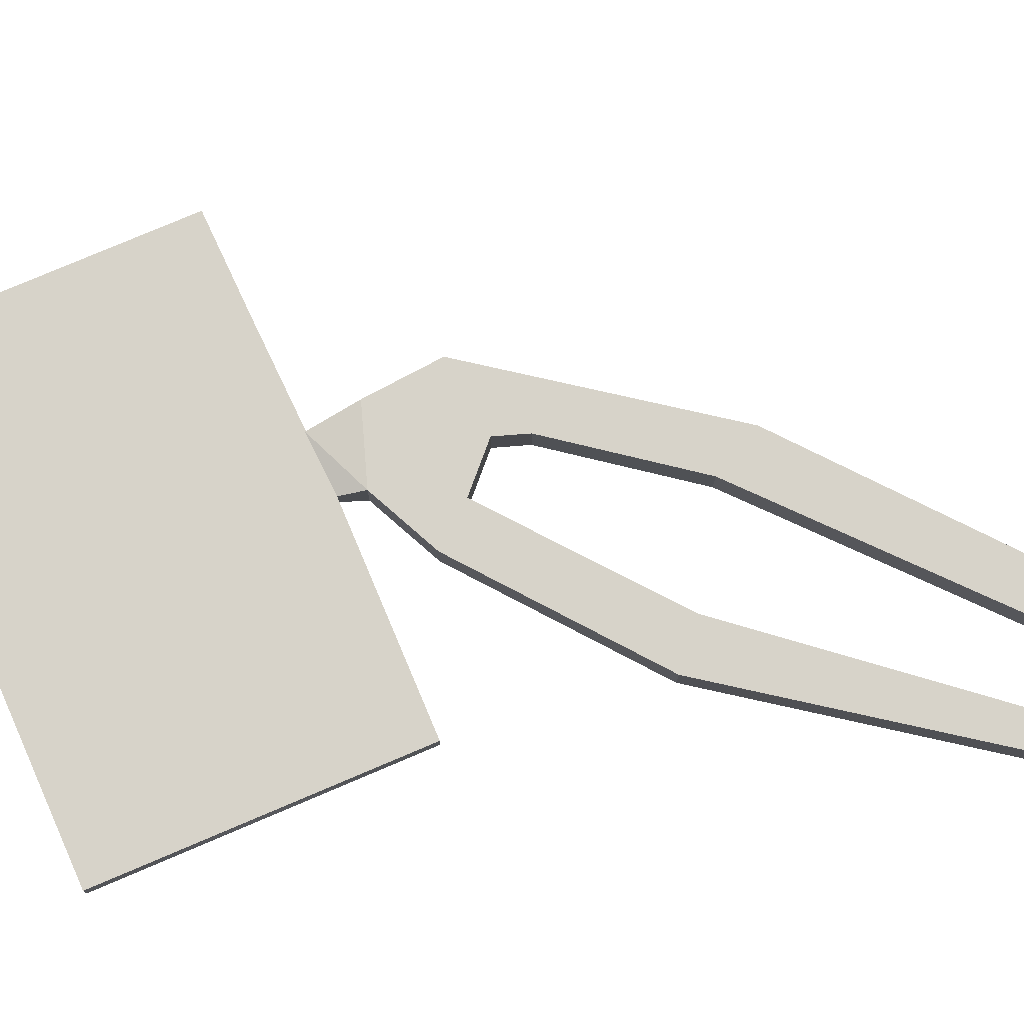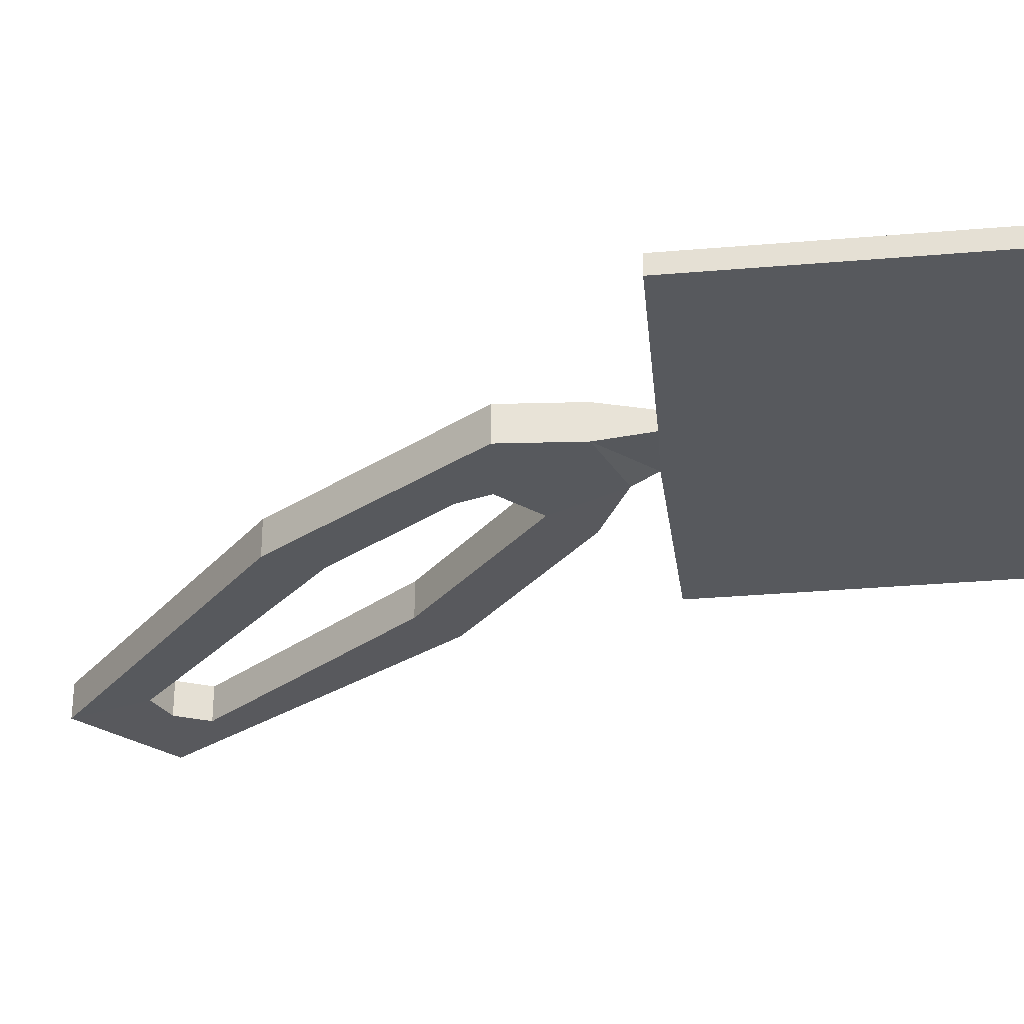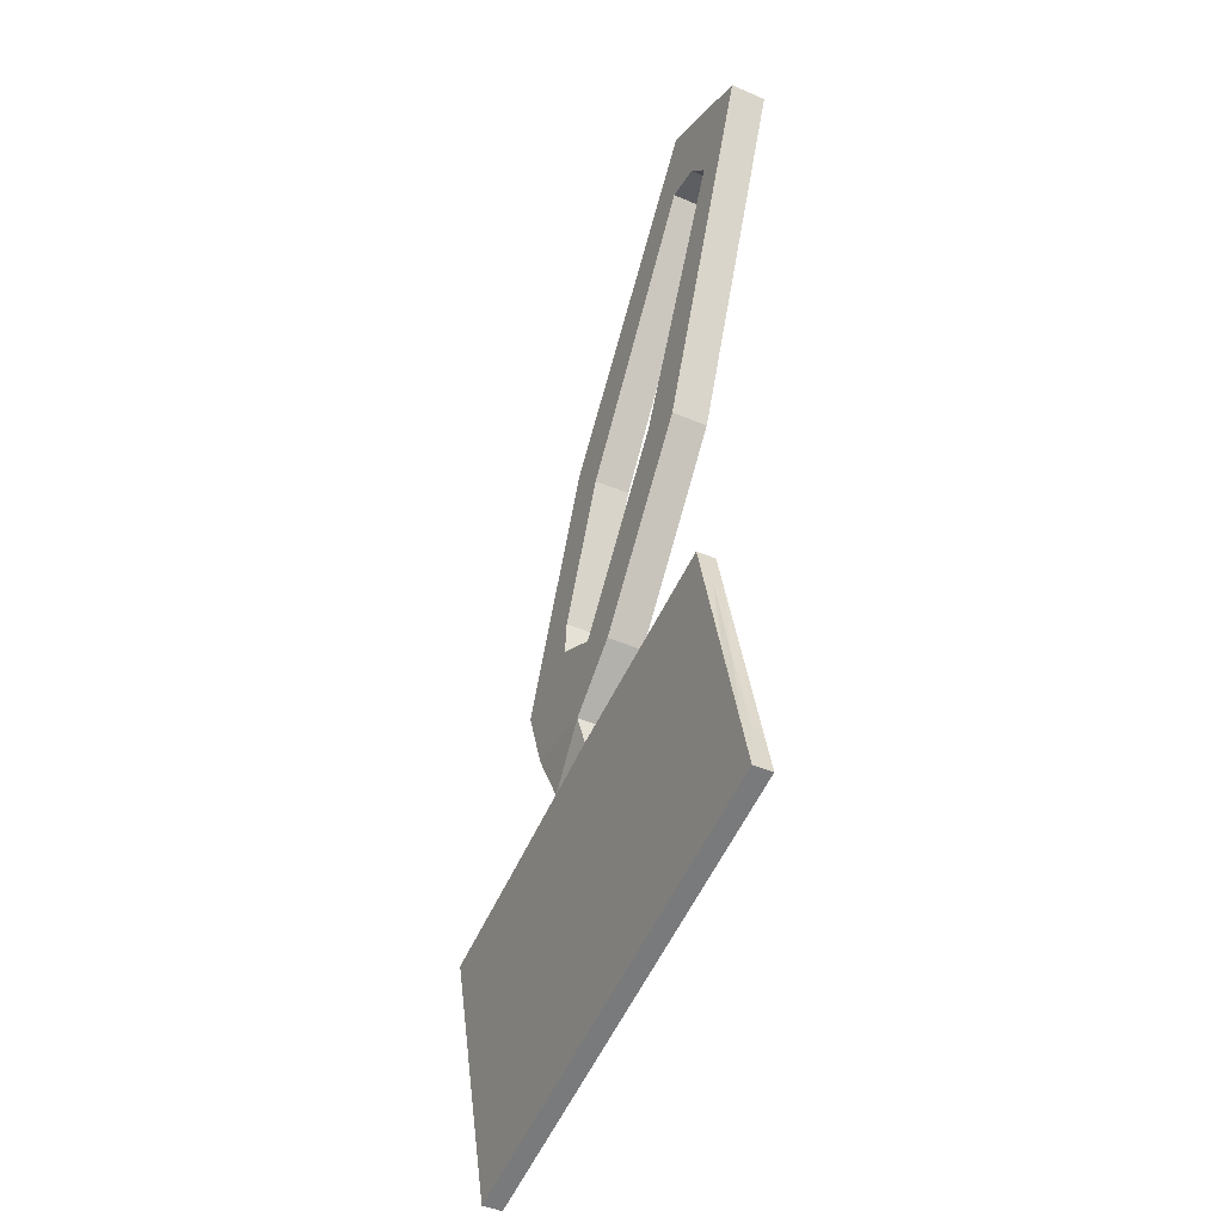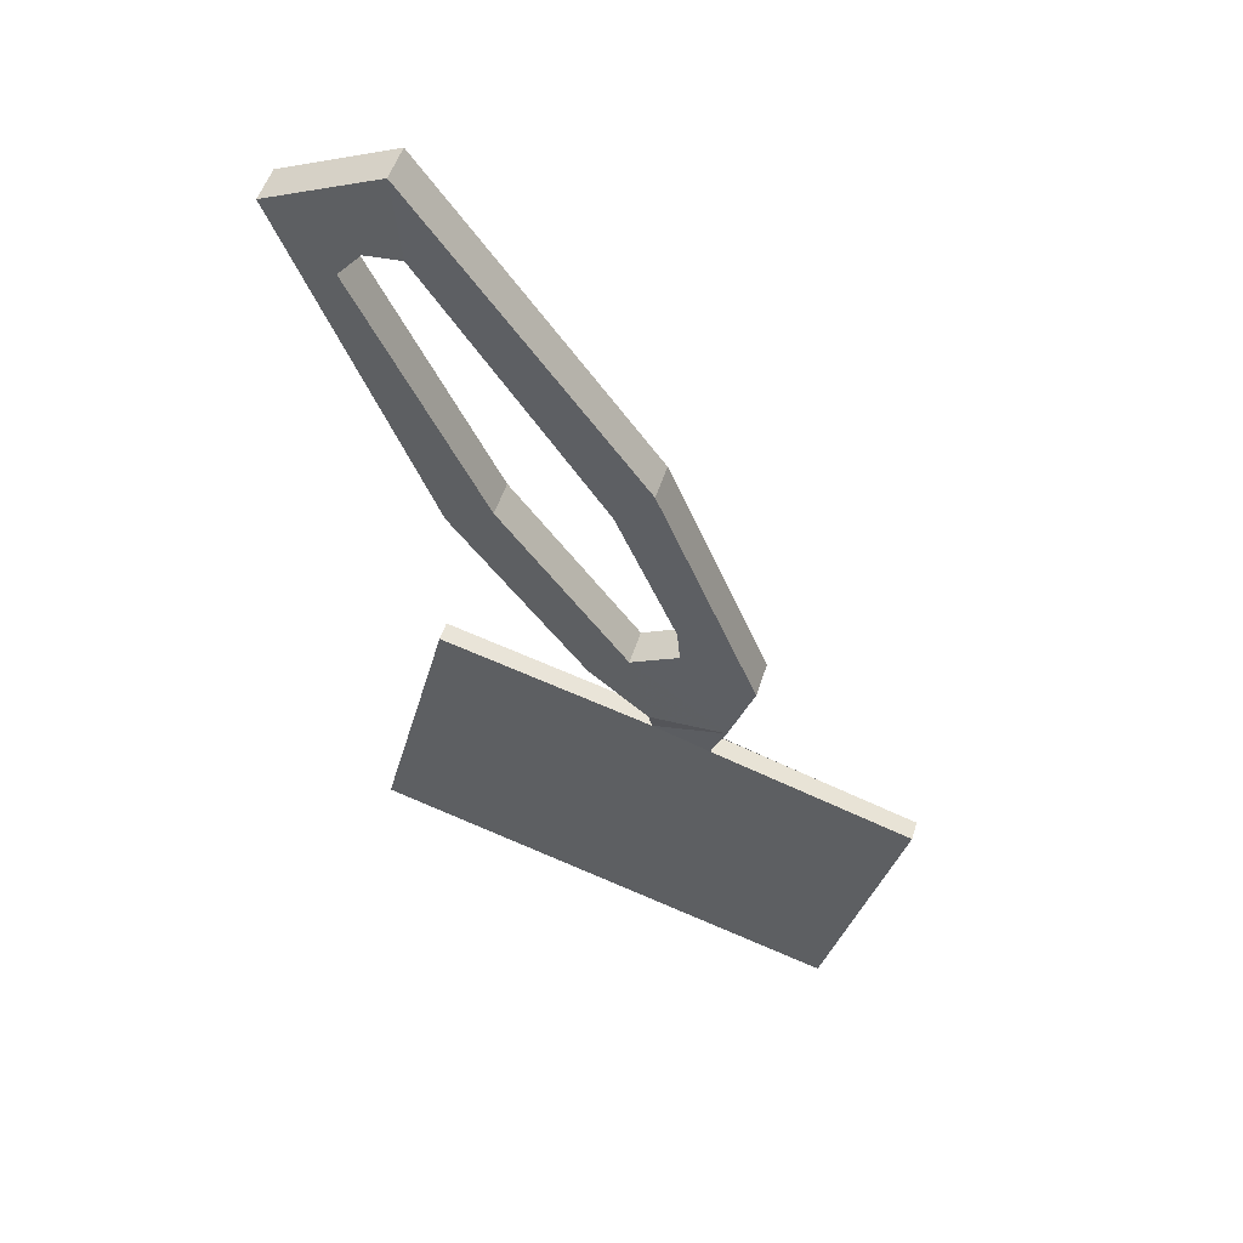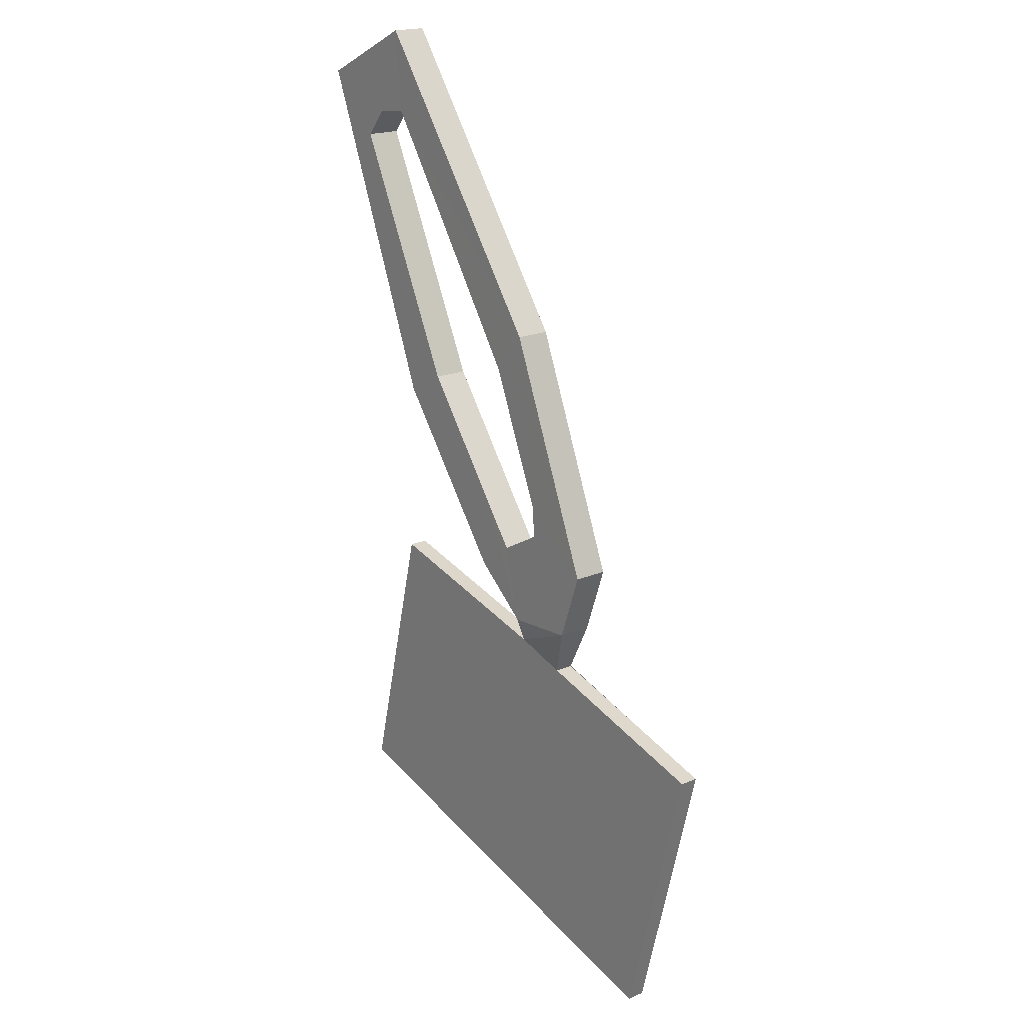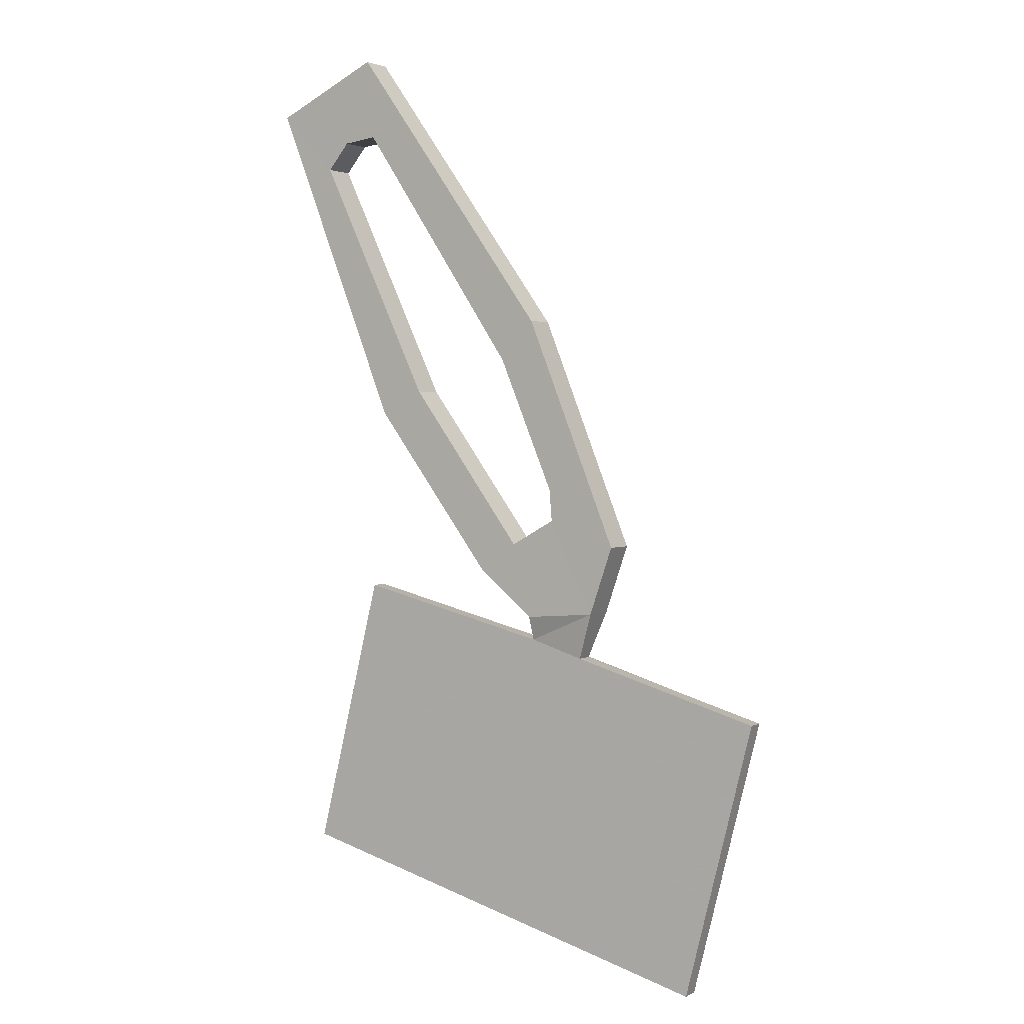
<metadata>
{"format":"obj","ext":"obj","renderer":"f3d","projection":"perspective","resolution":1024,"background":"white","views":[{"elev":76.2,"azim":80.8,"up":"+Z"},{"elev":-29.7,"azim":-68.6,"up":"+Z"},{"elev":-44.2,"azim":63.0,"up":"+Y"},{"elev":53.0,"azim":-162.3,"up":"+Y"},{"elev":19.3,"azim":-128.4,"up":"+Y"},{"elev":2.3,"azim":-148.9,"up":"+Y"}]}
</metadata>
<code>
v 4.717 -0.6545 0.01253
v 5.328 -0.4922 0.01253
v 4.957 0.2734 0.02318
v 5.207 0.1445 0.02318
v 4.957 0.2734 -0.02318
v 5.207 0.1445 -0.02318
v 4.717 -0.6545 -0.01253
v 5.328 -0.4922 -0.01253
v 5.237 0.6602 0.02318
v 5.384 0.5899 0.02318
v 5.237 0.6602 -0.02318
v 5.384 0.5899 -0.02318
v 4.621 -0.2751 0.01253
v 5.234 -0.11 0.01253
v 4.621 -0.2751 -0.01253
v 5.234 -0.11 -0.01253
v 4.862 -0.1362 0.02318
v 4.961 -0.1441 0.02318
v 4.862 -0.1362 -0.02318
v 4.961 -0.1441 -0.02318
v 4.884 -0.2001 0.01253
v 4.96 -0.1769 0.01253
v 4.884 -0.2001 -0.01253
v 4.96 -0.1769 -0.01253
v 5.305 0.5069 0.02318
v 5.147 0.1762 0.02318
v 4.986 -0.04196 0.02318
v 4.924 -0.007253 0.02318
v 5.005 0.2195 0.02318
v 5.227 0.5496 0.02318
v 5.227 0.5496 -0.023
v 5.005 0.2195 -0.023
v 4.924 -0.007253 -0.023
v 4.986 -0.04196 -0.023
v 5.147 0.1762 -0.023
v 5.305 0.5069 -0.023
v 4.829 -0.0424 0.02318
v 4.928 0.0363 0.02318
v 4.829 -0.0424 -0.02318
v 4.928 0.0363 -0.023
v 5.03 0.01751 0.02318
v 5.038 -0.08046 0.02318
v 5.03 0.01751 -0.023
v 5.038 -0.08046 -0.02318
v 5.274 0.5438 0.02318
v 5.274 0.5438 -0.023
v 4.957 0.2734 0
v 5.237 0.6602 0
v 5.384 0.5899 0
v 5.207 0.1445 0
v 5.038 -0.08046 0
v 4.961 -0.1441 0
v 4.96 -0.1769 0
v 5.234 -0.11 0
v 5.328 -0.4922 0
v 4.717 -0.6545 0
v 4.621 -0.2751 0
v 4.884 -0.2001 0
v 4.862 -0.1362 0
v 4.829 -0.0424 0
v 4.859 -0.6169 0.01253
v 4.859 -0.6169 0
v 4.859 -0.6169 -0.01253
v 5.191 -0.5286 0.01253
v 5.097 -0.1435 0.01253
v 5.097 -0.1435 0
v 5.097 -0.1435 -0.01253
v 4.753 -0.2376 0.01253
v 4.753 -0.2376 0
v 4.753 -0.2376 -0.01253
v 5.247 -0.1637 0.01253
v 5.247 -0.1637 0.000307
v 5.247 -0.1637 -0.01253
v 5.312 -0.4268 0.01253
v 5.312 -0.4269 0
v 5.312 -0.4268 -0.01253
v 4.705 -0.6043 0.01253
v 4.705 -0.6043 0
v 4.639 -0.3461 0
v 4.639 -0.3461 0.01253
v 5.191 -0.5286 -0.01253
v 5.281 -0.303 -0.01253
v 5.146 -0.3456 -0.01253
v 4.813 -0.4508 -0.01253
v 4.677 -0.4937 -0.01253
v 5.281 -0.303 0.01253
v 5.146 -0.3456 0.01253
v 4.813 -0.4508 0.01253
v 4.677 -0.4937 0.01253
v 4.639 -0.3461 -0.01253
v 4.772 -0.3063 -0.01253
v 5.112 -0.2044 -0.01253
v 4.772 -0.3063 0.01253
v 5.112 -0.2044 0.01253
v 5.176 -0.4666 -0.01253
v 4.844 -0.5635 -0.01253
v 4.705 -0.6043 -0.01253
v 5.176 -0.4666 0.01253
v 4.844 -0.5635 0.01253
v 5.28 -0.3031 0
v 5.191 -0.5286 0
v 4.677 -0.4937 0
f 41 42 4 26
f 12 49 50 6
f 82 83 92 73
f 101 81 8 55
f 54 72 73 16
f 23 58 59 19
f 98 99 61 64
f 21 22 18 17
f 5 11 31 32
f 19 20 24 23
f 9 30 45 25 10
f 12 36 46 31 11
f 3 29 30 9
f 6 35 36 12
f 26 4 10 25
f 19 33 34 20
f 37 38 29 3
f 20 34 43 44
f 17 18 27 28
f 39 40 33 19
f 17 28 38 37
f 5 32 40 39
f 27 18 42 41
f 44 43 35 6
f 28 27 34 33
f 27 41 43 34
f 41 26 35 43
f 26 25 36 35
f 25 45 46 36
f 45 30 31 46
f 30 29 32 31
f 29 38 40 32
f 38 28 33 40
f 51 52 20 44
f 53 66 67 24
f 52 53 24 20
f 7 56 78 97
f 39 60 47 5
f 15 57 69 70
f 19 59 60 39
f 50 51 44 6
f 11 48 49 12
f 47 48 11 5
f 3 9 48 47
f 49 48 9 10
f 50 49 10 4
f 42 51 50 4
f 18 52 51 42
f 22 53 52 18
f 65 66 53 22
f 71 72 54 14
f 64 101 55 2
f 78 56 1 77
f 68 69 57 13
f 59 58 21 17
f 60 59 17 37
f 47 60 37 3
f 1 56 62 61
f 56 7 63 62
f 14 54 66 65
f 67 66 54 16
f 58 69 68 21
f 70 69 58 23
f 75 74 2 55
f 76 75 55 8
f 57 79 80 13
f 79 57 15 90
f 90 91 84 85
f 74 98 64 2
f 83 84 91 92
f 1 61 99 77
f 76 95 83 82
f 95 96 84 83
f 85 84 96 97
f 65 94 71 14
f 68 93 94 65 22 21
f 80 93 68 13
f 15 70 91 90
f 92 91 70 23 24 67
f 73 92 67 16
f 89 88 93 80
f 94 93 88 87
f 71 94 87 86
f 81 95 76 8
f 63 96 95 81
f 97 96 63 7
f 86 87 98 74
f 87 88 99 98
f 77 99 88 89
f 73 72 100 82
f 86 100 72 71
f 82 100 75 76
f 74 75 100 86
f 64 61 62 101
f 62 63 81 101
f 97 78 102 85
f 89 102 78 77
f 85 102 79 90
f 80 79 102 89

</code>
